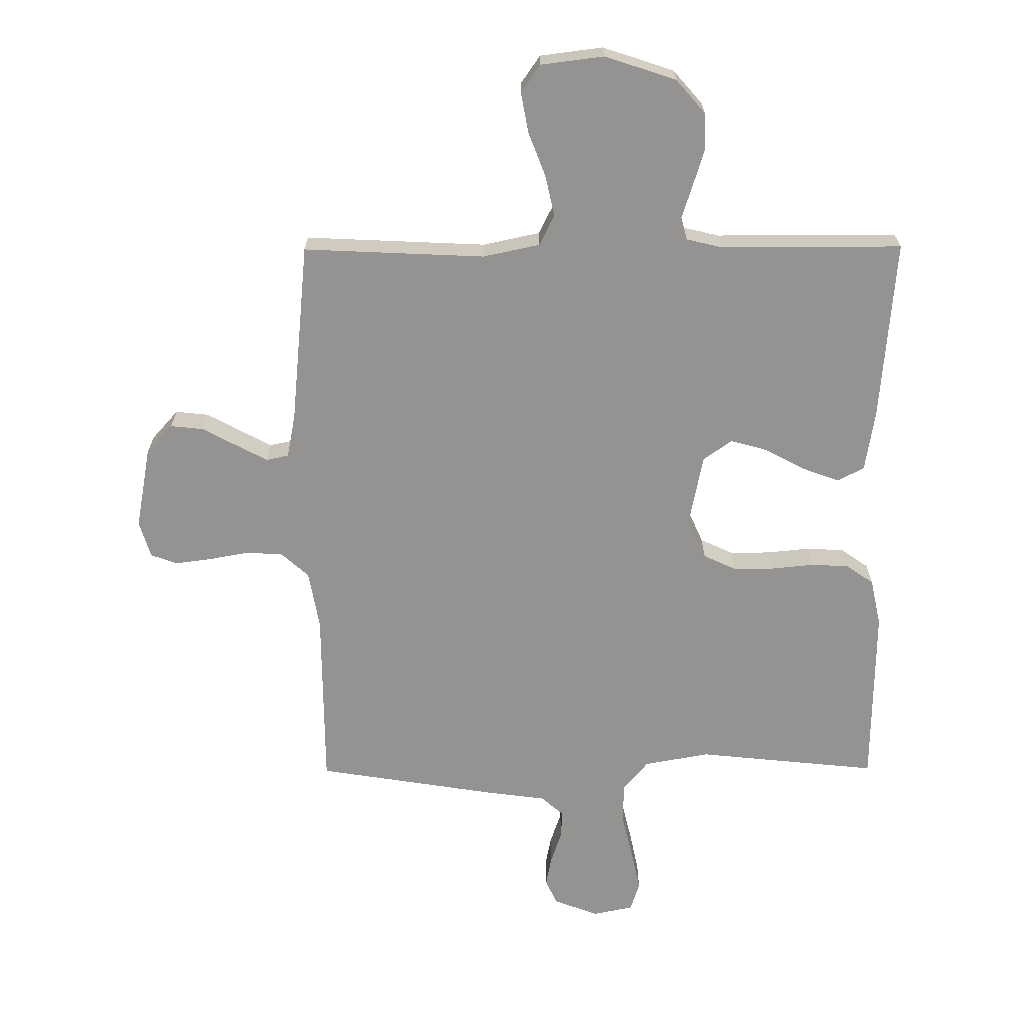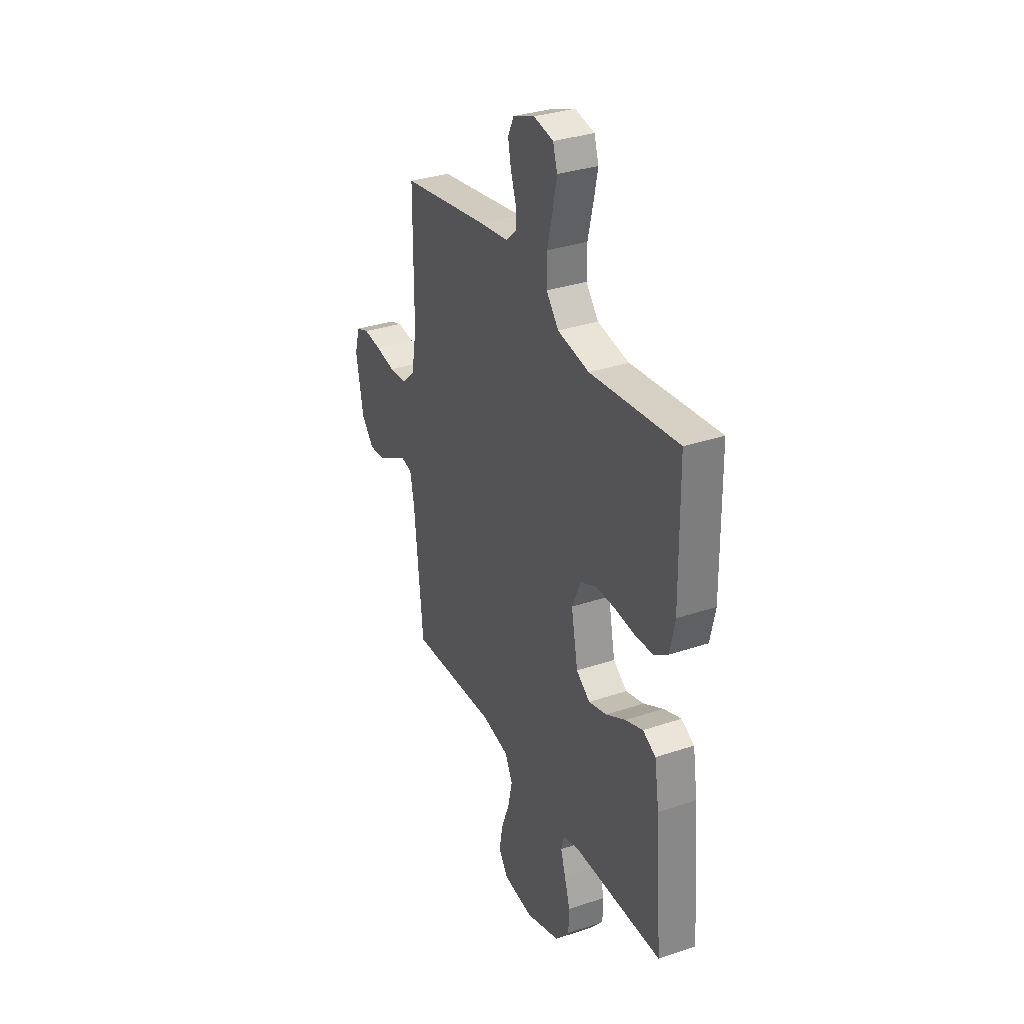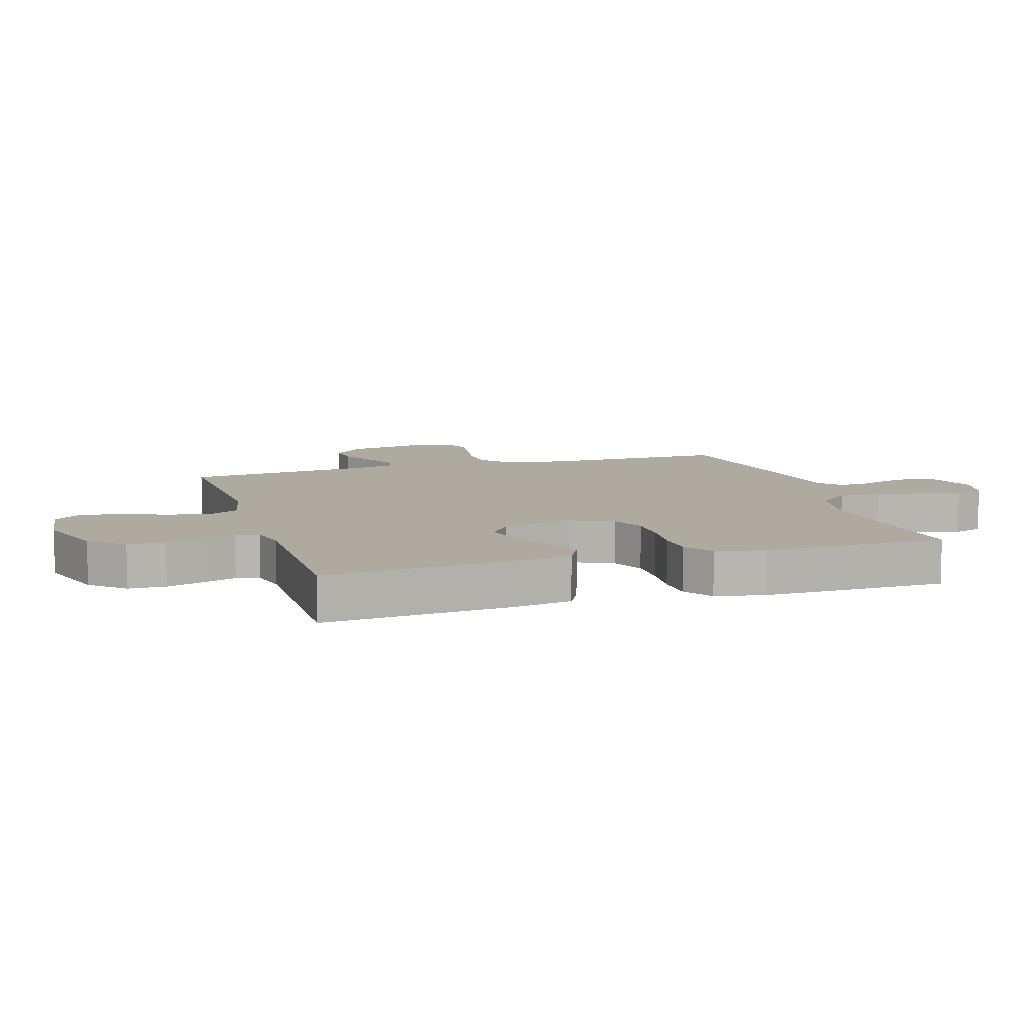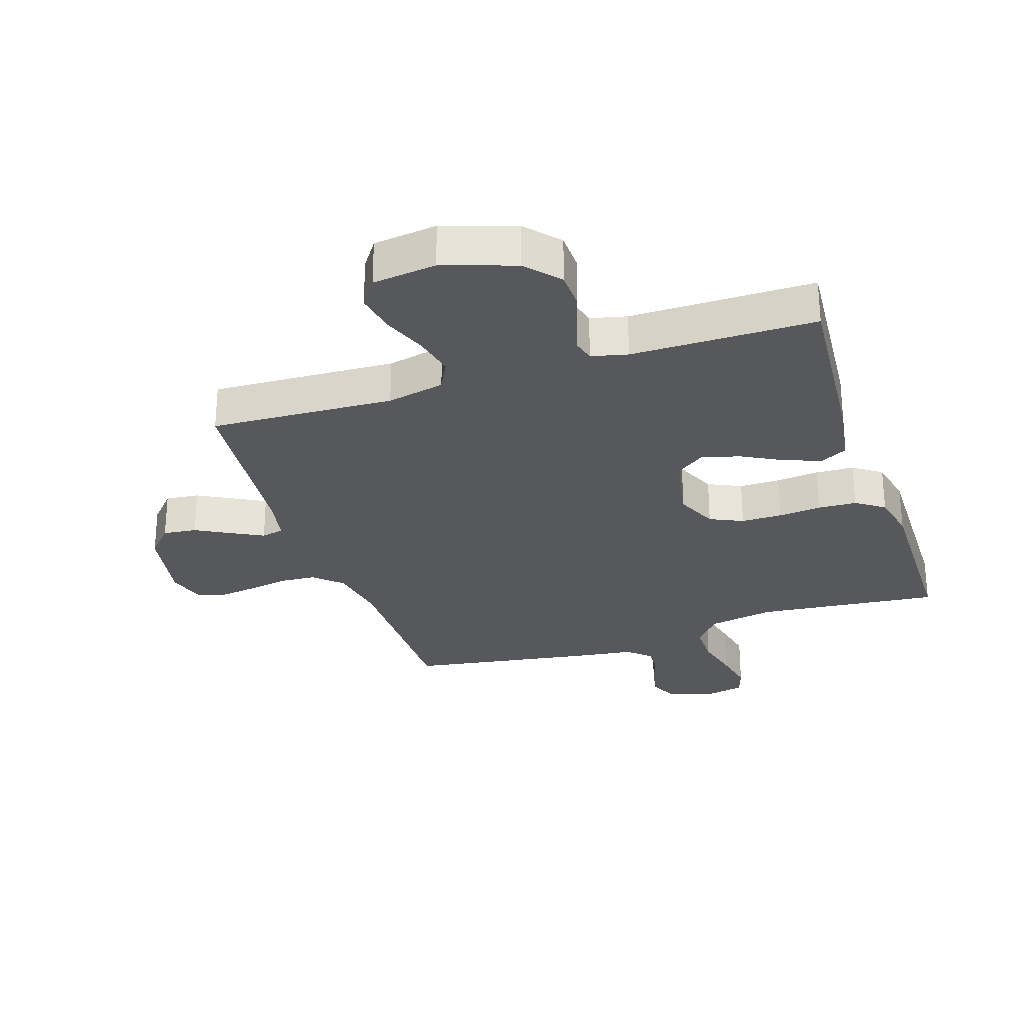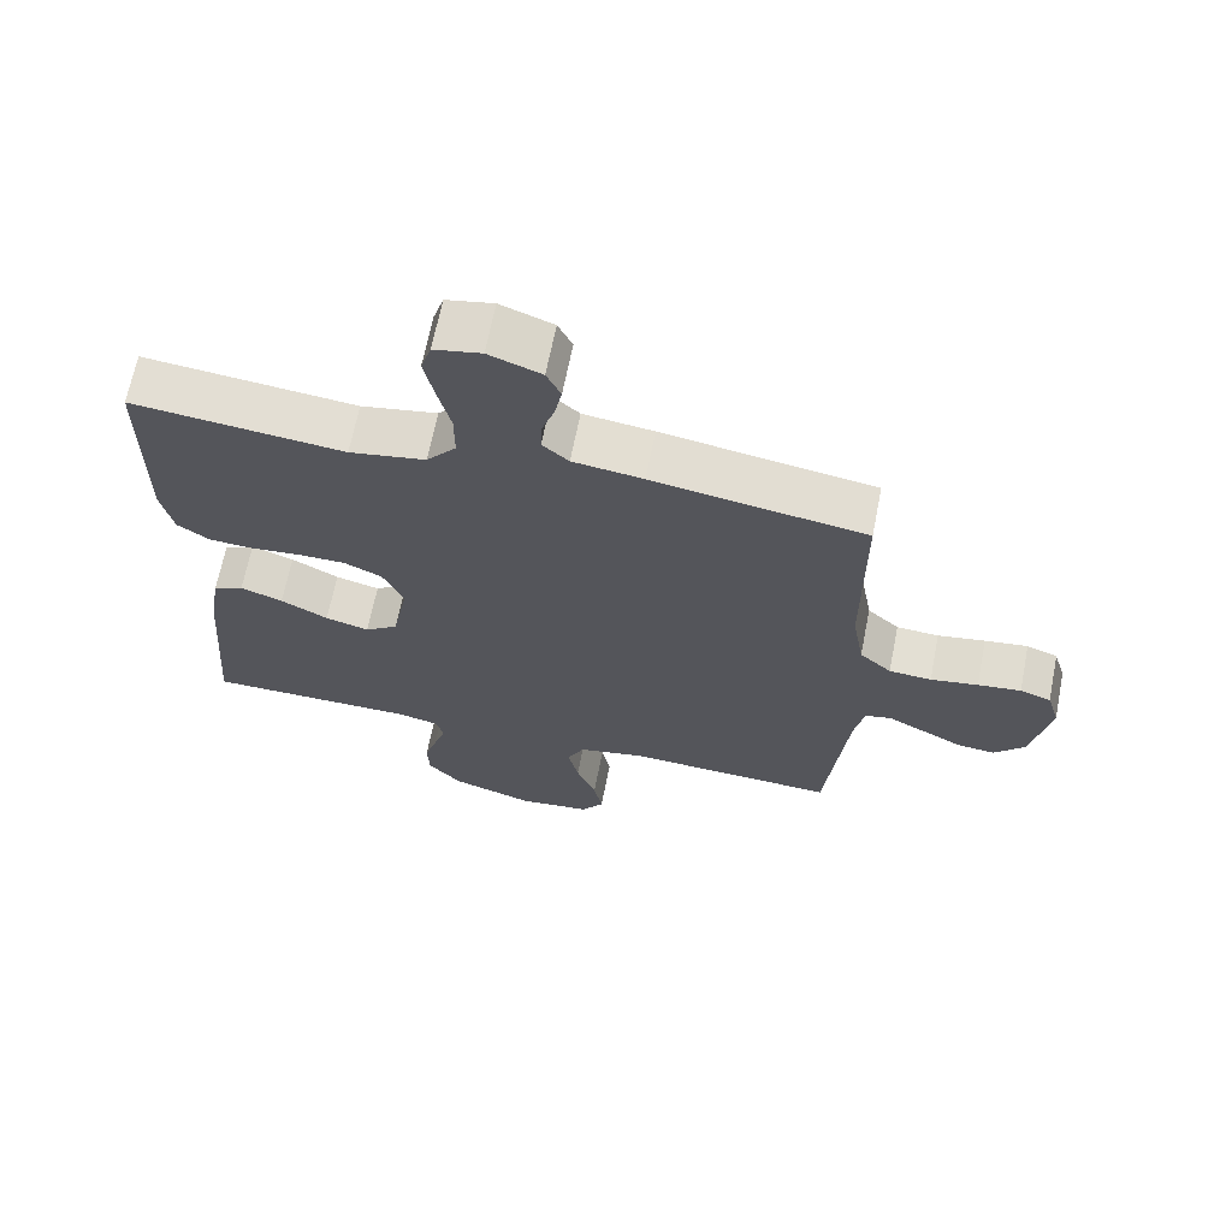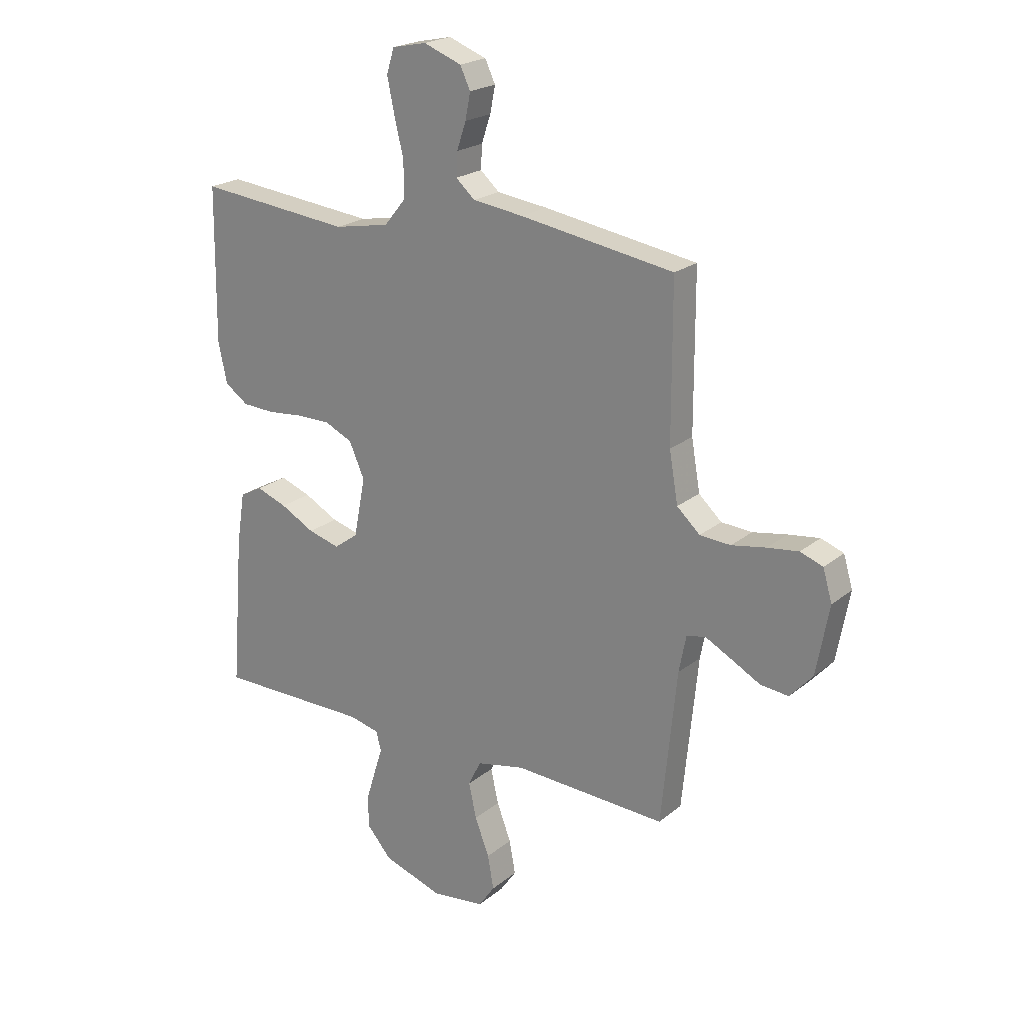
<metadata>
{"format":"obj","ext":"obj","renderer":"f3d","projection":"perspective","resolution":1024,"background":"white","views":[{"elev":-66.8,"azim":-179.7,"up":"+Y"},{"elev":32.8,"azim":-115.0,"up":"+Z"},{"elev":9.4,"azim":-107.1,"up":"+Y"},{"elev":-28.1,"azim":-161.7,"up":"+Y"},{"elev":67.0,"azim":11.2,"up":"+Z"},{"elev":21.6,"azim":35.8,"up":"+Z"}]}
</metadata>
<code>
v 0.5 0.07 -0.5
v 0.2 0.07 -0.486
v 0.106 0.07 -0.506
v 0.081 0.07 -0.556
v 0.096 0.07 -0.624
v 0.124 0.07 -0.697
v 0.136 0.07 -0.763
v 0.104 0.07 -0.809
v 0 0.07 -0.822
v -0.117 0.07 -0.783
v -0.165 0.07 -0.728
v -0.167 0.07 -0.667
v -0.148 0.07 -0.605
v -0.131 0.07 -0.552
v -0.141 0.07 -0.514
v -0.2 0.07 -0.5
v -0.5 0.07 -0.5
v -0.476 0.07 -0.2
v -0.46 0.07 -0.099
v -0.416 0.07 -0.076
v -0.356 0.07 -0.098
v -0.289 0.07 -0.134
v -0.227 0.07 -0.151
v -0.18 0.07 -0.117
v -0.157 0.07 0
v -0.187 0.07 0.068
v -0.241 0.07 0.093
v -0.308 0.07 0.093
v -0.378 0.07 0.086
v -0.441 0.07 0.089
v -0.487 0.07 0.121
v -0.504 0.07 0.2
v -0.5 0.07 0.5
v -0.2 0.07 0.469
v -0.092 0.07 0.489
v -0.05 0.07 0.54
v -0.05 0.07 0.61
v -0.068 0.07 0.685
v -0.082 0.07 0.752
v -0.067 0.07 0.8
v 0 0.07 0.814
v 0.074 0.07 0.786
v 0.094 0.07 0.744
v 0.084 0.07 0.693
v 0.066 0.07 0.64
v 0.064 0.07 0.594
v 0.101 0.07 0.561
v 0.2 0.07 0.548
v 0.5 0.07 0.5
v 0.501 0.07 0.2
v 0.518 0.07 0.102
v 0.563 0.07 0.061
v 0.623 0.07 0.057
v 0.69 0.07 0.069
v 0.751 0.07 0.077
v 0.795 0.07 0.061
v 0.813 0.07 0
v 0.788 0.07 -0.135
v 0.744 0.07 -0.184
v 0.689 0.07 -0.178
v 0.632 0.07 -0.147
v 0.581 0.07 -0.12
v 0.544 0.07 -0.128
v 0.53 0.07 -0.2
v 0.5 0 -0.5
v 0.2 0 -0.486
v 0.106 0 -0.506
v 0.081 0 -0.556
v 0.096 0 -0.624
v 0.124 0 -0.697
v 0.136 0 -0.763
v 0.104 0 -0.809
v 0 0 -0.822
v -0.117 0 -0.783
v -0.165 0 -0.728
v -0.167 0 -0.667
v -0.148 0 -0.605
v -0.131 0 -0.552
v -0.141 0 -0.514
v -0.2 0 -0.5
v -0.5 0 -0.5
v -0.476 0 -0.2
v -0.46 0 -0.099
v -0.416 0 -0.076
v -0.356 0 -0.098
v -0.289 0 -0.134
v -0.227 0 -0.151
v -0.18 0 -0.117
v -0.157 0 0
v -0.187 0 0.068
v -0.241 0 0.093
v -0.308 0 0.093
v -0.378 0 0.086
v -0.441 0 0.089
v -0.487 0 0.121
v -0.504 0 0.2
v -0.5 0 0.5
v -0.2 0 0.469
v -0.092 0 0.489
v -0.05 0 0.54
v -0.05 0 0.61
v -0.068 0 0.685
v -0.082 0 0.752
v -0.067 0 0.8
v 0 0 0.814
v 0.074 0 0.786
v 0.094 0 0.744
v 0.084 0 0.693
v 0.066 0 0.64
v 0.064 0 0.594
v 0.101 0 0.561
v 0.2 0 0.548
v 0.5 0 0.5
v 0.501 0 0.2
v 0.518 0 0.102
v 0.563 0 0.061
v 0.623 0 0.057
v 0.69 0 0.069
v 0.751 0 0.077
v 0.795 0 0.061
v 0.813 0 0
v 0.788 0 -0.135
v 0.744 0 -0.184
v 0.689 0 -0.178
v 0.632 0 -0.147
v 0.581 0 -0.12
v 0.544 0 -0.128
v 0.53 0 -0.2
f 58 59 60 61
f 58 61 62
f 57 58 62
f 56 57 62 63
f 53 54 55 56
f 47 48 49 50
f 46 47 50 51
f 42 43 44 45
f 40 41 42 45
f 40 45 46
f 37 38 39 40
f 37 40 46
f 36 37 46 51
f 31 32 33 34
f 31 34 35
f 28 29 30 31
f 27 28 31 35
f 26 27 35 36
f 19 20 21 22
f 19 22 23
f 16 17 18 19
f 15 16 19 23
f 14 15 23 24
f 12 13 14
f 11 12 14
f 10 11 14
f 9 10 14
f 5 6 7 8
f 4 5 8 9
f 64 1 2
f 63 64 2 3
f 53 56 63
f 52 53 63 3
f 25 26 36 51
f 25 51 52 3
f 4 9 14 24
f 3 4 24 25
f 125 124 123 122
f 126 125 122
f 126 122 121
f 127 126 121 120
f 120 119 118 117
f 114 113 112 111
f 115 114 111 110
f 109 108 107 106
f 109 106 105 104
f 110 109 104
f 104 103 102 101
f 110 104 101
f 115 110 101 100
f 98 97 96 95
f 99 98 95
f 95 94 93 92
f 99 95 92 91
f 100 99 91 90
f 86 85 84 83
f 87 86 83
f 83 82 81 80
f 87 83 80 79
f 88 87 79 78
f 78 77 76
f 78 76 75
f 78 75 74
f 78 74 73
f 72 71 70 69
f 73 72 69 68
f 66 65 128
f 67 66 128 127
f 127 120 117
f 67 127 117 116
f 115 100 90 89
f 67 116 115 89
f 88 78 73 68
f 89 88 68 67
f 1 65 66 2
f 2 66 67 3
f 3 67 68 4
f 4 68 69 5
f 5 69 70 6
f 6 70 71 7
f 7 71 72 8
f 8 72 73 9
f 9 73 74 10
f 10 74 75 11
f 11 75 76 12
f 12 76 77 13
f 13 77 78 14
f 14 78 79 15
f 15 79 80 16
f 16 80 81 17
f 17 81 82 18
f 18 82 83 19
f 19 83 84 20
f 20 84 85 21
f 21 85 86 22
f 22 86 87 23
f 23 87 88 24
f 24 88 89 25
f 25 89 90 26
f 26 90 91 27
f 27 91 92 28
f 28 92 93 29
f 29 93 94 30
f 30 94 95 31
f 31 95 96 32
f 32 96 97 33
f 33 97 98 34
f 34 98 99 35
f 35 99 100 36
f 36 100 101 37
f 37 101 102 38
f 38 102 103 39
f 39 103 104 40
f 40 104 105 41
f 41 105 106 42
f 42 106 107 43
f 43 107 108 44
f 44 108 109 45
f 45 109 110 46
f 46 110 111 47
f 47 111 112 48
f 48 112 113 49
f 49 113 114 50
f 50 114 115 51
f 51 115 116 52
f 52 116 117 53
f 53 117 118 54
f 54 118 119 55
f 55 119 120 56
f 56 120 121 57
f 57 121 122 58
f 58 122 123 59
f 59 123 124 60
f 60 124 125 61
f 61 125 126 62
f 62 126 127 63
f 63 127 128 64
f 64 128 65 1

</code>
